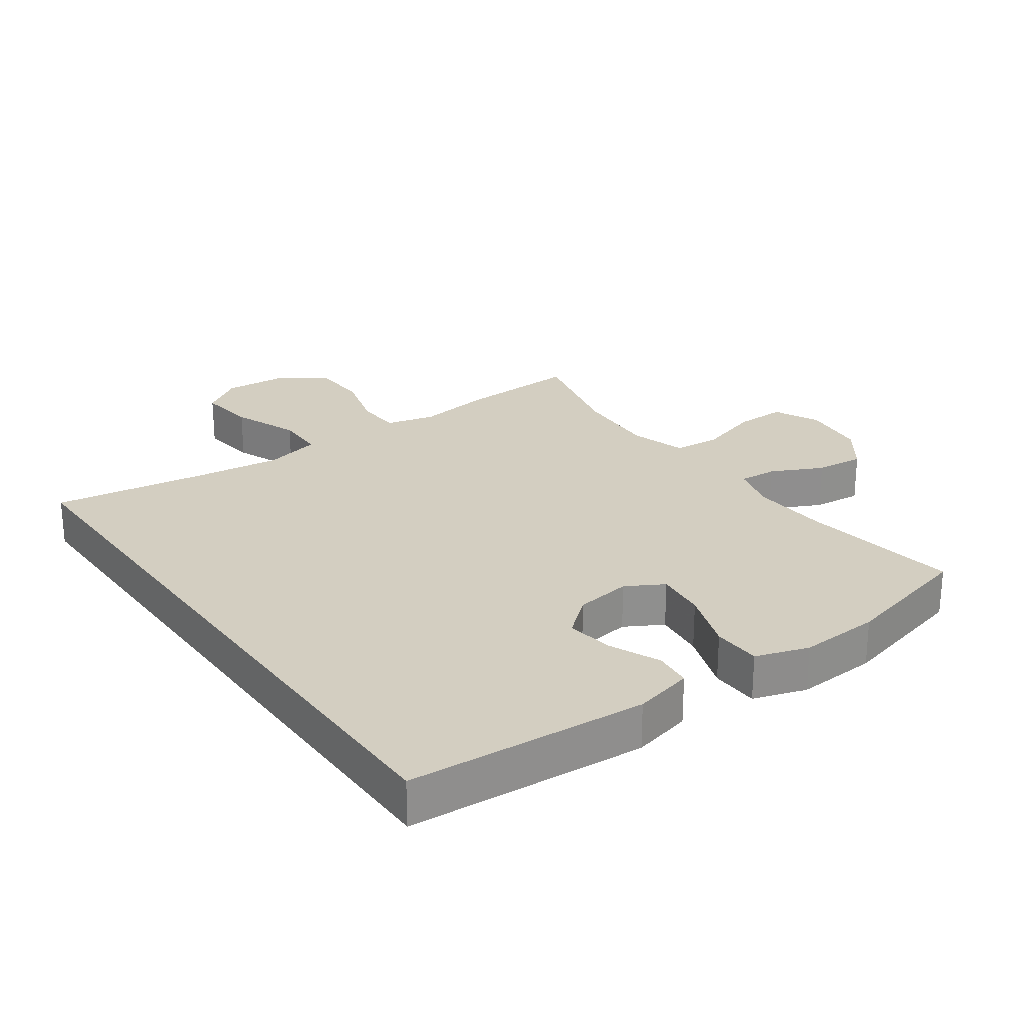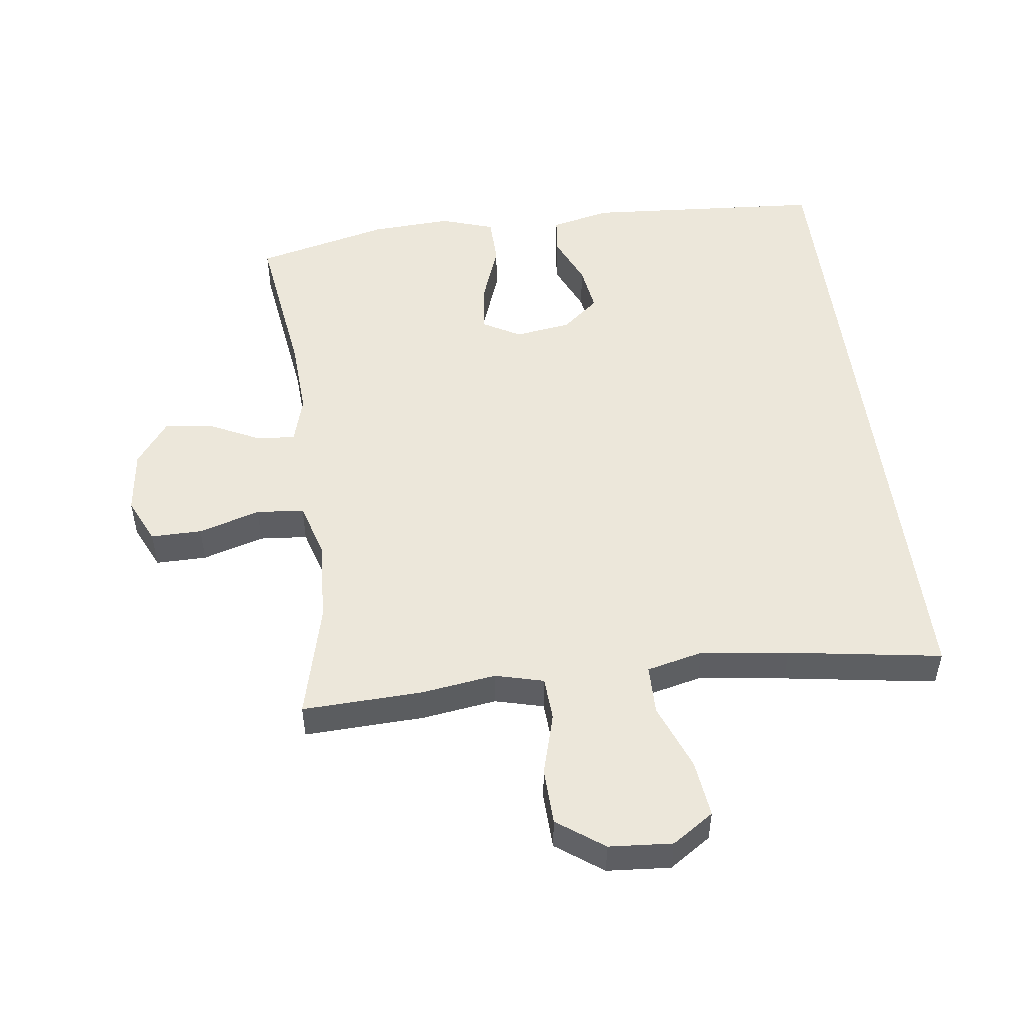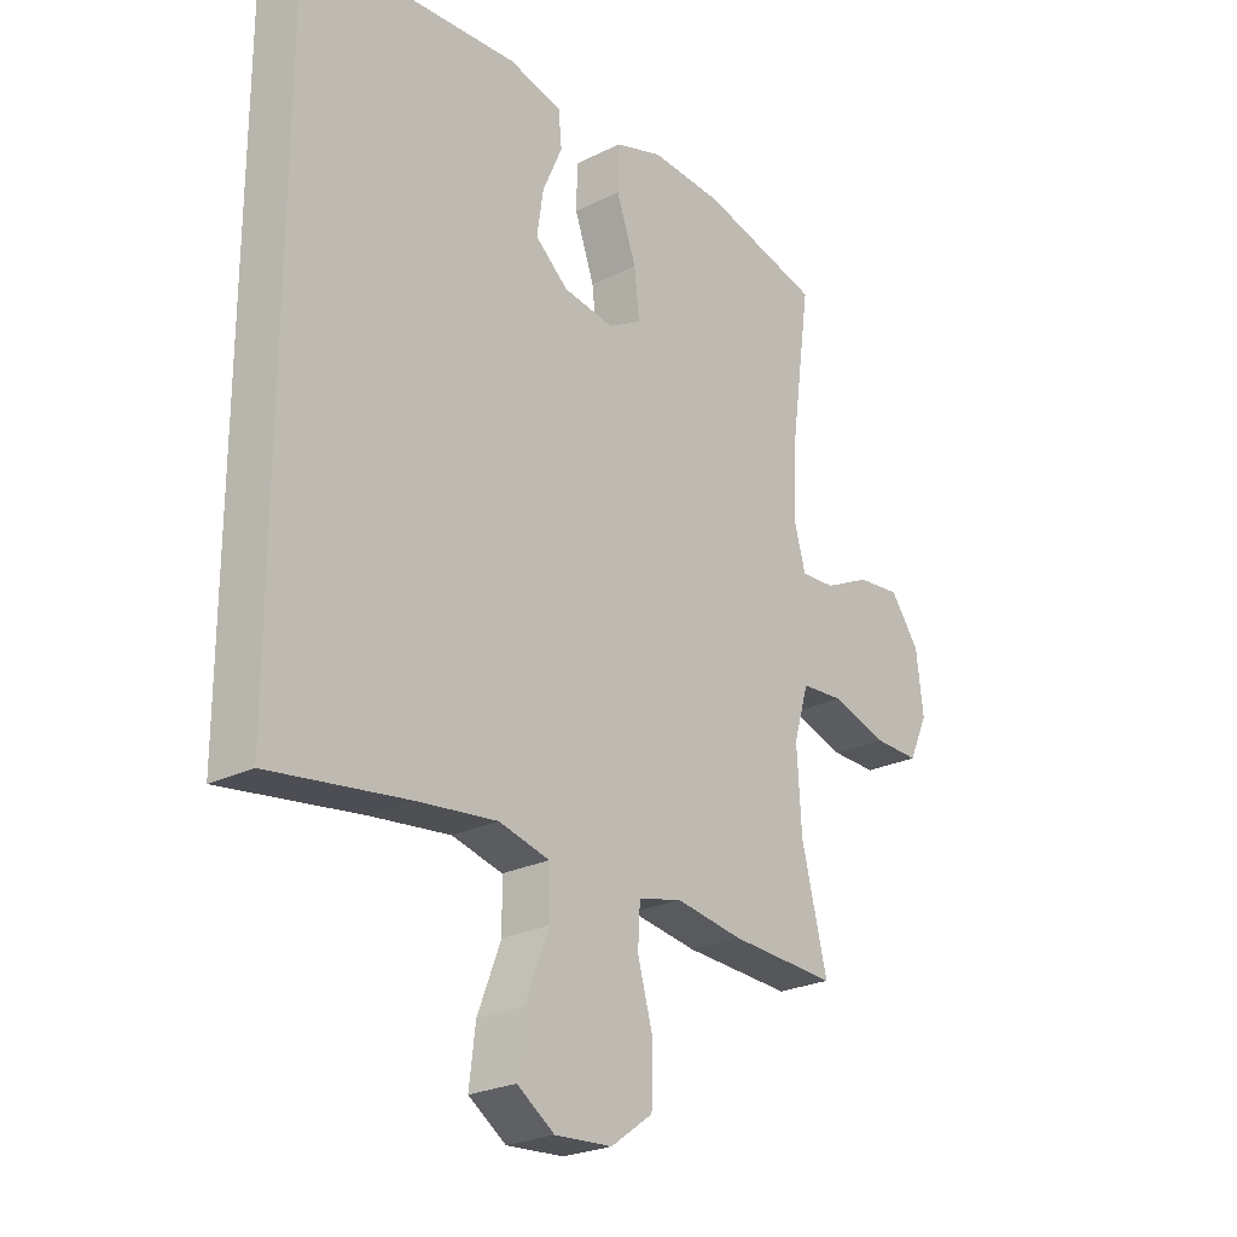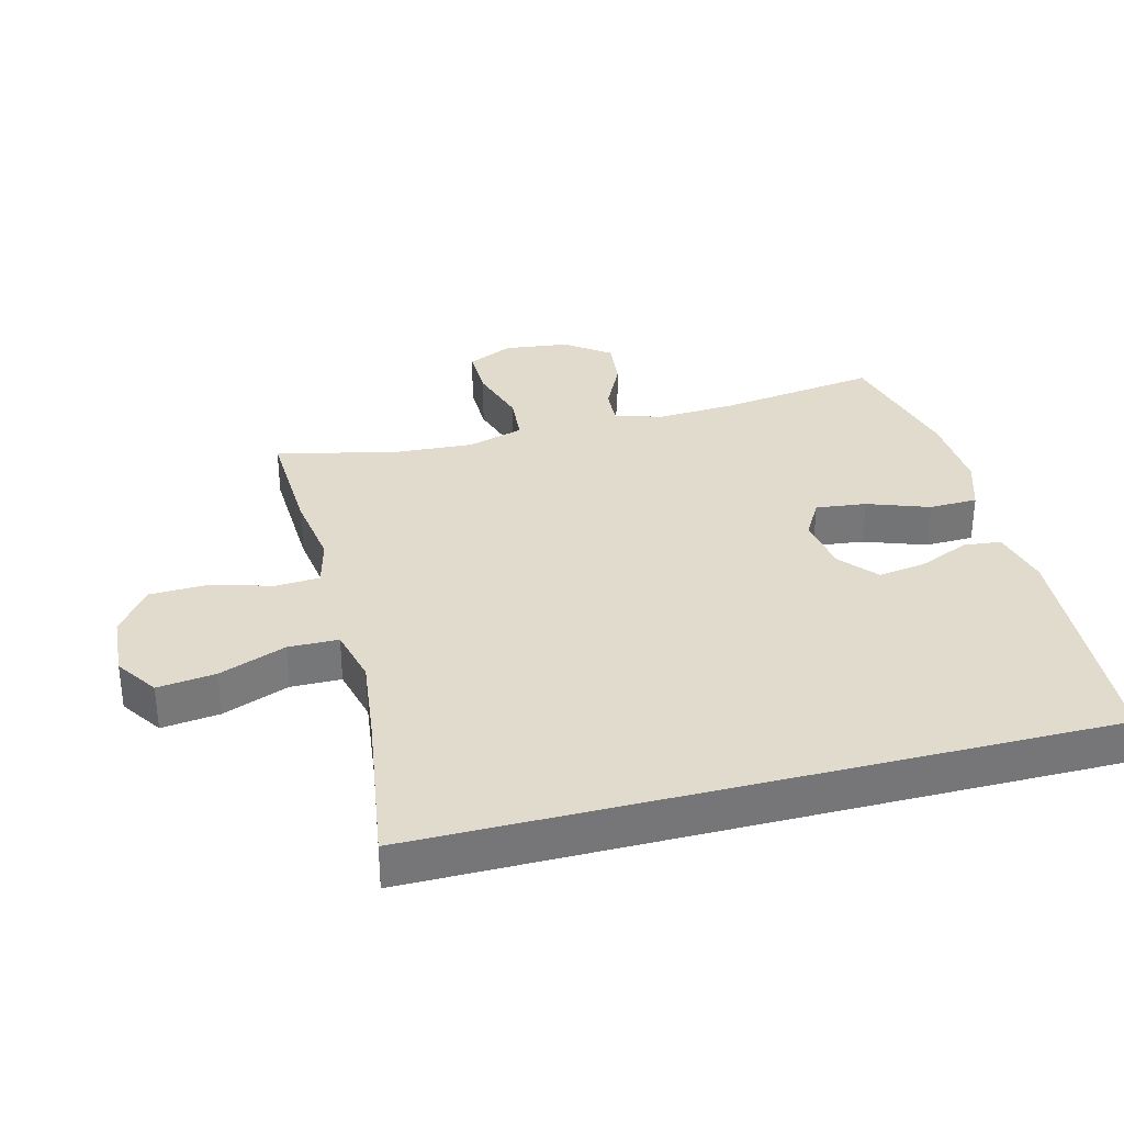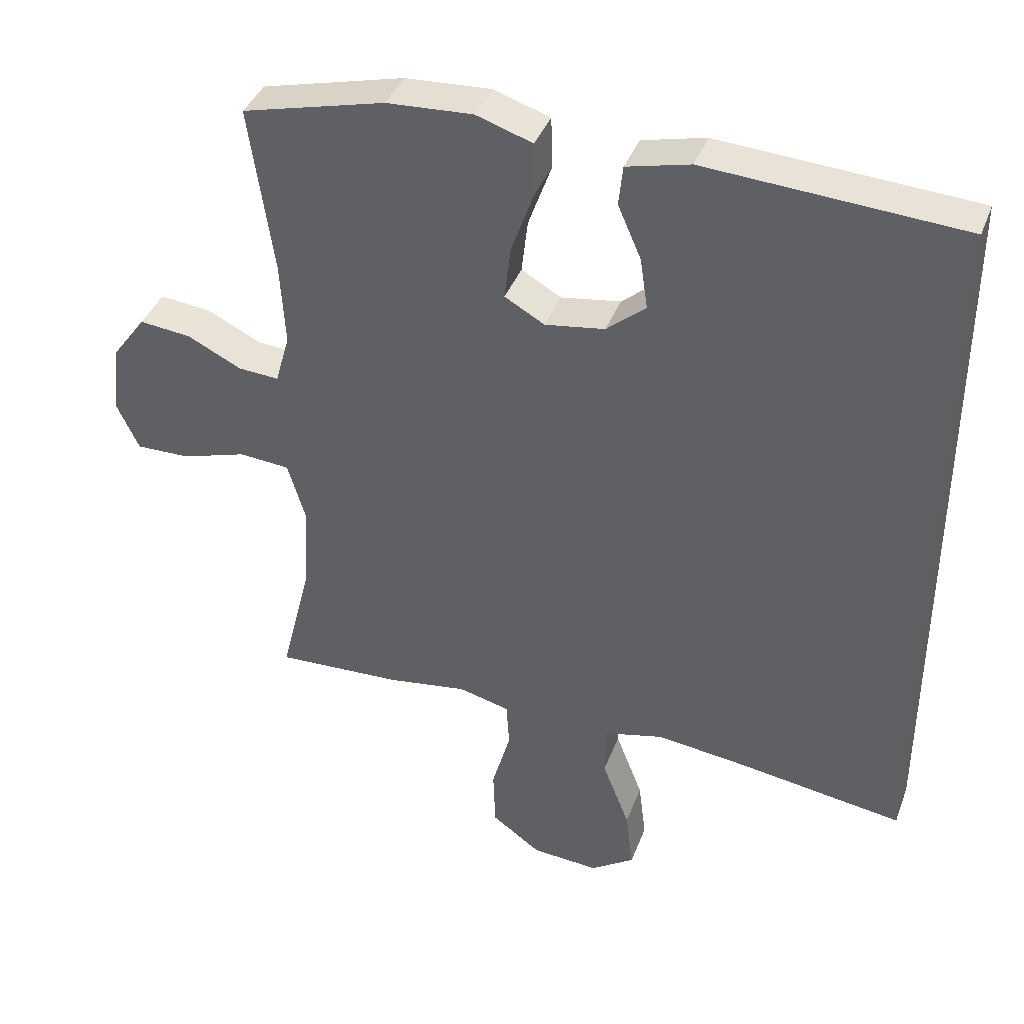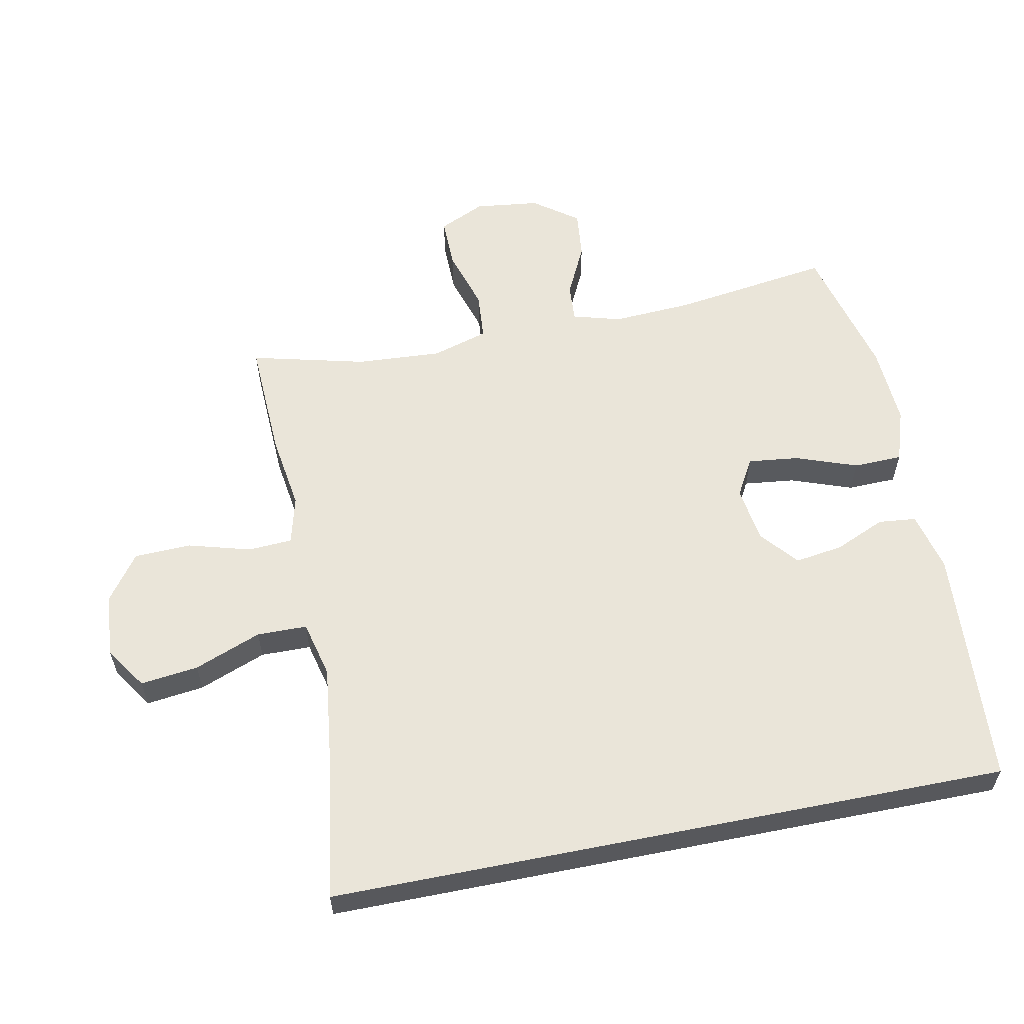
<metadata>
{"format":"obj","ext":"obj","renderer":"f3d","projection":"perspective","resolution":1024,"background":"white","views":[{"elev":25.3,"azim":-35.6,"up":"+Y"},{"elev":50.6,"azim":172.8,"up":"+Y"},{"elev":-24.8,"azim":-51.1,"up":"+Z"},{"elev":33.3,"azim":-104.5,"up":"+Y"},{"elev":39.3,"azim":-160.4,"up":"+Z"},{"elev":58.5,"azim":-101.3,"up":"+Y"}]}
</metadata>
<code>
v -0.5 0.07 -0.525
v -0.5 0.07 0.519
v -0.129 0.07 0.544
v -0.037 0.07 0.522
v -0.031 0.07 0.464
v -0.065 0.07 0.386
v -0.076 0.07 0.312
v -0.019 0.07 0.264
v 0.068 0.07 0.251
v 0.126 0.07 0.284
v 0.117 0.07 0.362
v 0.083 0.07 0.457
v 0.085 0.07 0.532
v 0.167 0.07 0.559
v 0.292 0.07 0.552
v 0.5 0.07 0.5
v 0.465 0.07 0.254
v 0.458 0.07 0.133
v 0.479 0.07 0.059
v 0.538 0.07 0.063
v 0.618 0.07 0.102
v 0.693 0.07 0.11
v 0.743 0.07 0.042
v 0.755 0.07 -0.058
v 0.722 0.07 -0.129
v 0.643 0.07 -0.128
v 0.548 0.07 -0.099
v 0.474 0.07 -0.105
v 0.448 0.07 -0.192
v 0.456 0.07 -0.323
v 0.5 0.07 -0.5
v 0.315 0.07 -0.492
v 0.199 0.07 -0.475
v 0.124 0.07 -0.494
v 0.12 0.07 -0.562
v 0.147 0.07 -0.658
v 0.144 0.07 -0.746
v 0.072 0.07 -0.798
v -0.026 0.07 -0.805
v -0.09 0.07 -0.762
v -0.079 0.07 -0.673
v -0.039 0.07 -0.57
v -0.04 0.07 -0.493
v -0.127 0.07 -0.472
v -0.263 0.07 -0.489
v -0.5 0 -0.525
v -0.5 0 0.519
v -0.129 0 0.544
v -0.037 0 0.522
v -0.031 0 0.464
v -0.065 0 0.386
v -0.076 0 0.312
v -0.019 0 0.264
v 0.068 0 0.251
v 0.126 0 0.284
v 0.117 0 0.362
v 0.083 0 0.457
v 0.085 0 0.532
v 0.167 0 0.559
v 0.292 0 0.552
v 0.5 0 0.5
v 0.465 0 0.254
v 0.458 0 0.133
v 0.479 0 0.059
v 0.538 0 0.063
v 0.618 0 0.102
v 0.693 0 0.11
v 0.743 0 0.042
v 0.755 0 -0.058
v 0.722 0 -0.129
v 0.643 0 -0.128
v 0.548 0 -0.099
v 0.474 0 -0.105
v 0.448 0 -0.192
v 0.456 0 -0.323
v 0.5 0 -0.5
v 0.315 0 -0.492
v 0.199 0 -0.475
v 0.124 0 -0.494
v 0.12 0 -0.562
v 0.147 0 -0.658
v 0.144 0 -0.746
v 0.072 0 -0.798
v -0.026 0 -0.805
v -0.09 0 -0.762
v -0.079 0 -0.673
v -0.039 0 -0.57
v -0.04 0 -0.493
v -0.127 0 -0.472
v -0.263 0 -0.489
f 39 40 41 42
f 39 42 43
f 38 39 43
f 35 36 37 38
f 34 35 38 43
f 33 34 43 44
f 30 31 32 33
f 29 30 33 44
f 24 25 26 27
f 24 27 28
f 23 24 28
f 20 21 22 23
f 19 20 23 28
f 18 19 28 29
f 14 15 16 17
f 14 17 18
f 11 12 13 14
f 10 11 14 18
f 9 10 18 29
f 3 4 5 6
f 3 6 7
f 45 1 2 3
f 45 3 7
f 44 45 7 8
f 8 9 29 44
f 87 86 85 84
f 88 87 84
f 88 84 83
f 83 82 81 80
f 88 83 80 79
f 89 88 79 78
f 78 77 76 75
f 89 78 75 74
f 72 71 70 69
f 73 72 69
f 73 69 68
f 68 67 66 65
f 73 68 65 64
f 74 73 64 63
f 62 61 60 59
f 63 62 59
f 59 58 57 56
f 63 59 56 55
f 74 63 55 54
f 51 50 49 48
f 52 51 48
f 48 47 46 90
f 52 48 90
f 53 52 90 89
f 89 74 54 53
f 1 46 47 2
f 2 47 48 3
f 3 48 49 4
f 4 49 50 5
f 5 50 51 6
f 6 51 52 7
f 7 52 53 8
f 8 53 54 9
f 9 54 55 10
f 10 55 56 11
f 11 56 57 12
f 12 57 58 13
f 13 58 59 14
f 14 59 60 15
f 15 60 61 16
f 16 61 62 17
f 17 62 63 18
f 18 63 64 19
f 19 64 65 20
f 20 65 66 21
f 21 66 67 22
f 22 67 68 23
f 23 68 69 24
f 24 69 70 25
f 25 70 71 26
f 26 71 72 27
f 27 72 73 28
f 28 73 74 29
f 29 74 75 30
f 30 75 76 31
f 31 76 77 32
f 32 77 78 33
f 33 78 79 34
f 34 79 80 35
f 35 80 81 36
f 36 81 82 37
f 37 82 83 38
f 38 83 84 39
f 39 84 85 40
f 40 85 86 41
f 41 86 87 42
f 42 87 88 43
f 43 88 89 44
f 44 89 90 45
f 45 90 46 1

</code>
